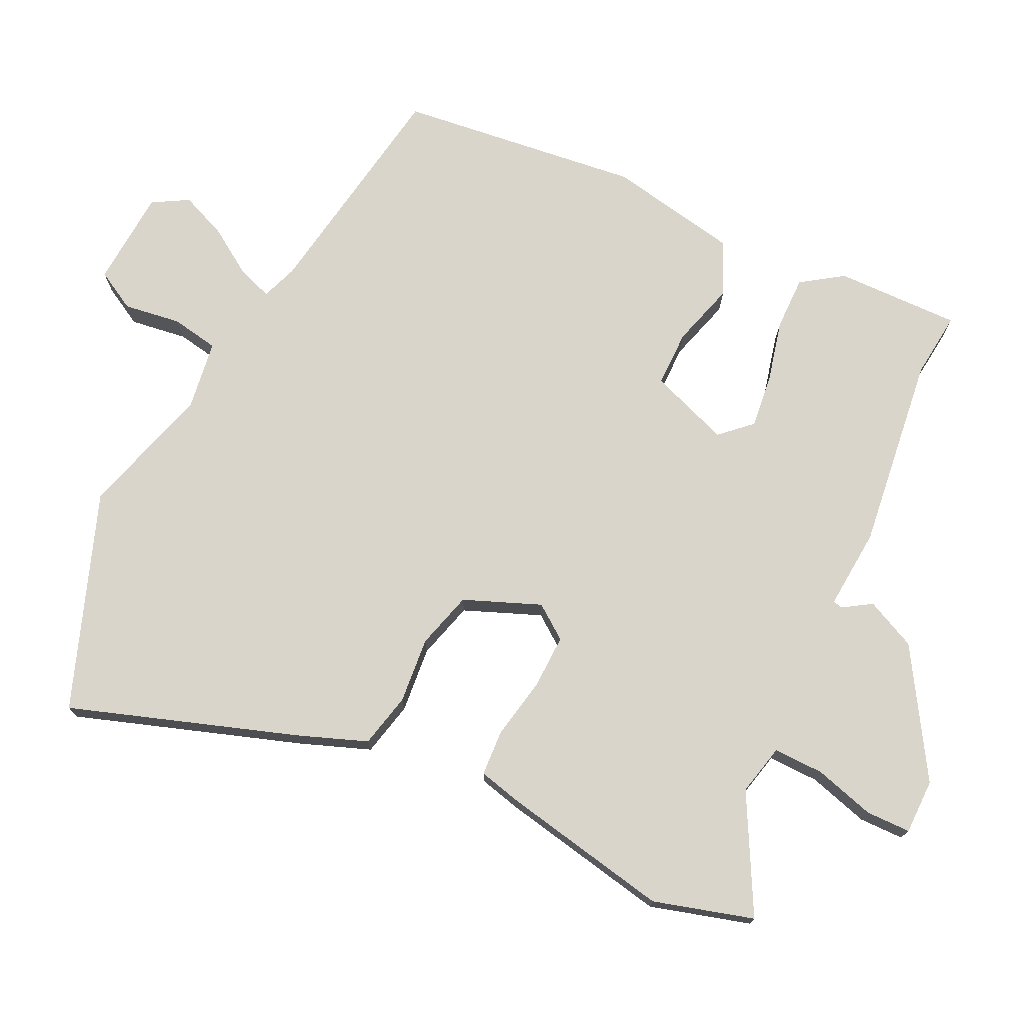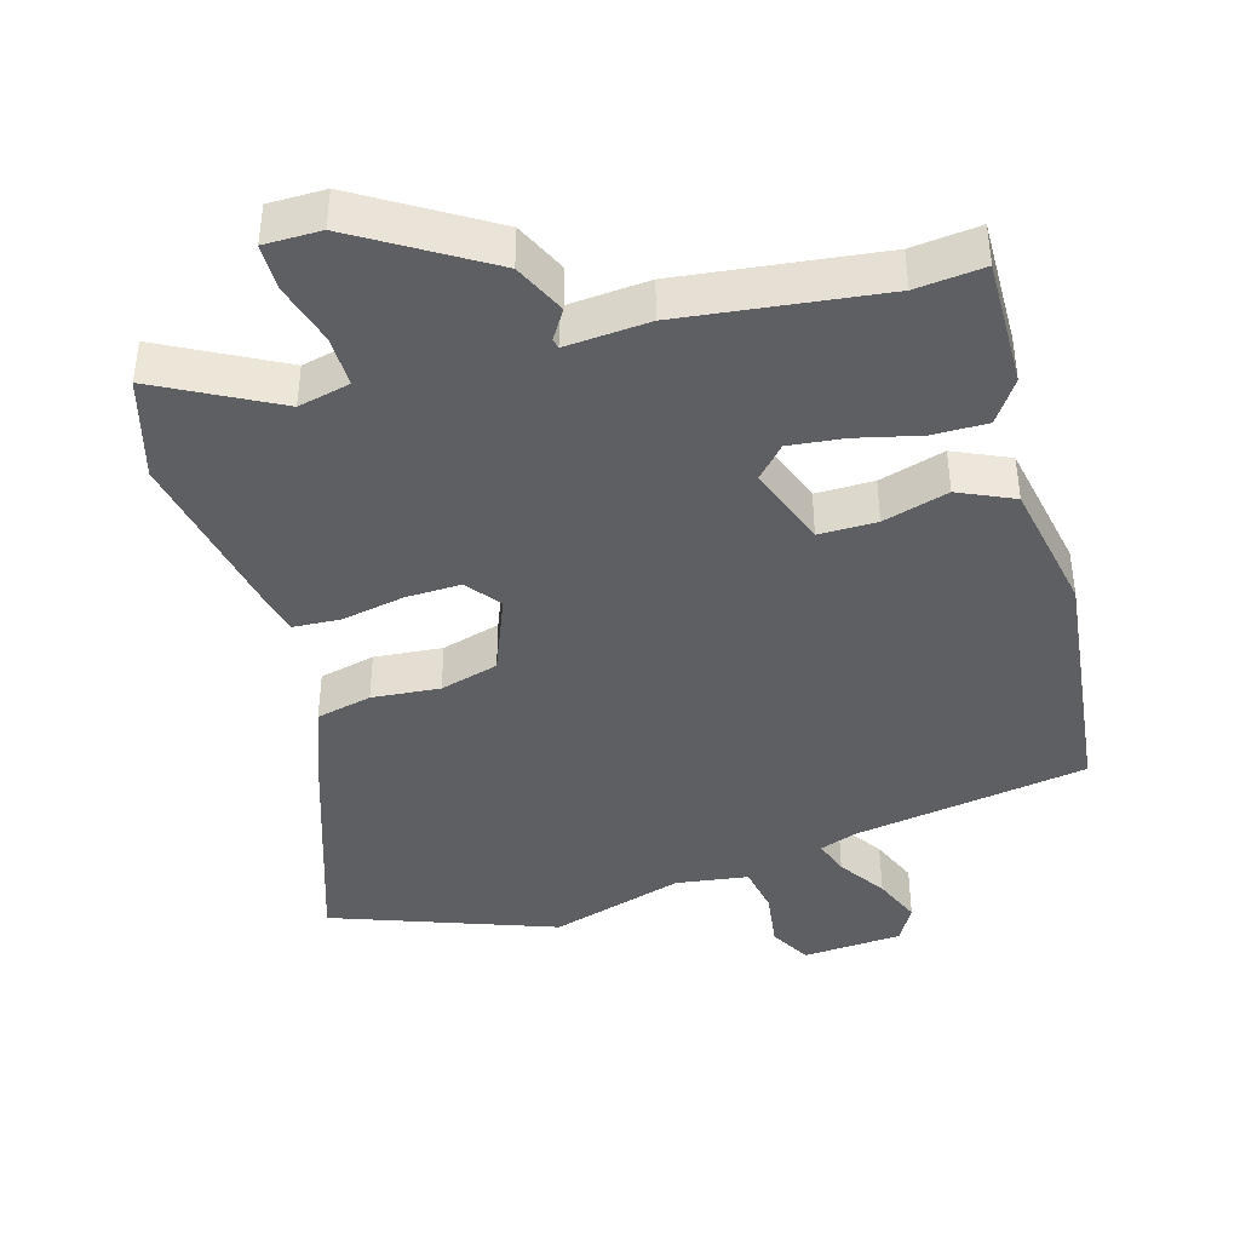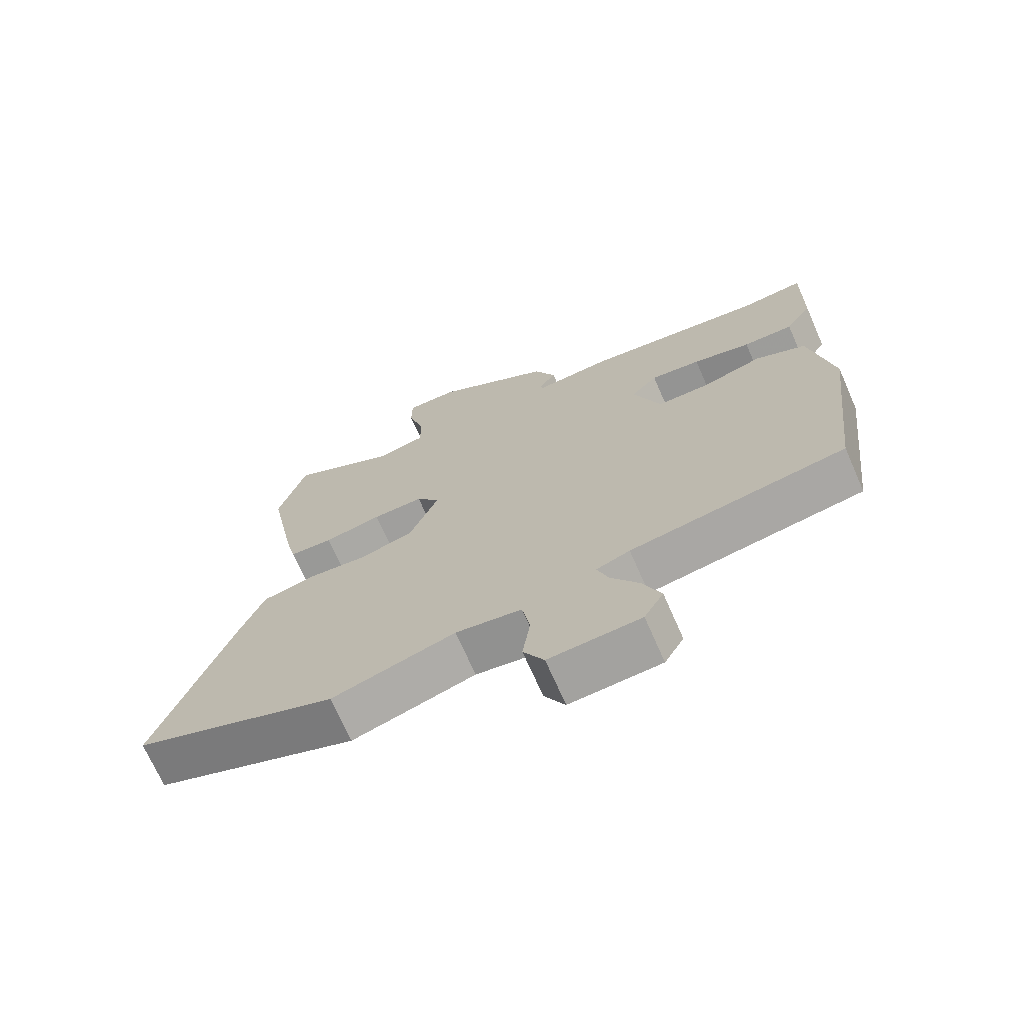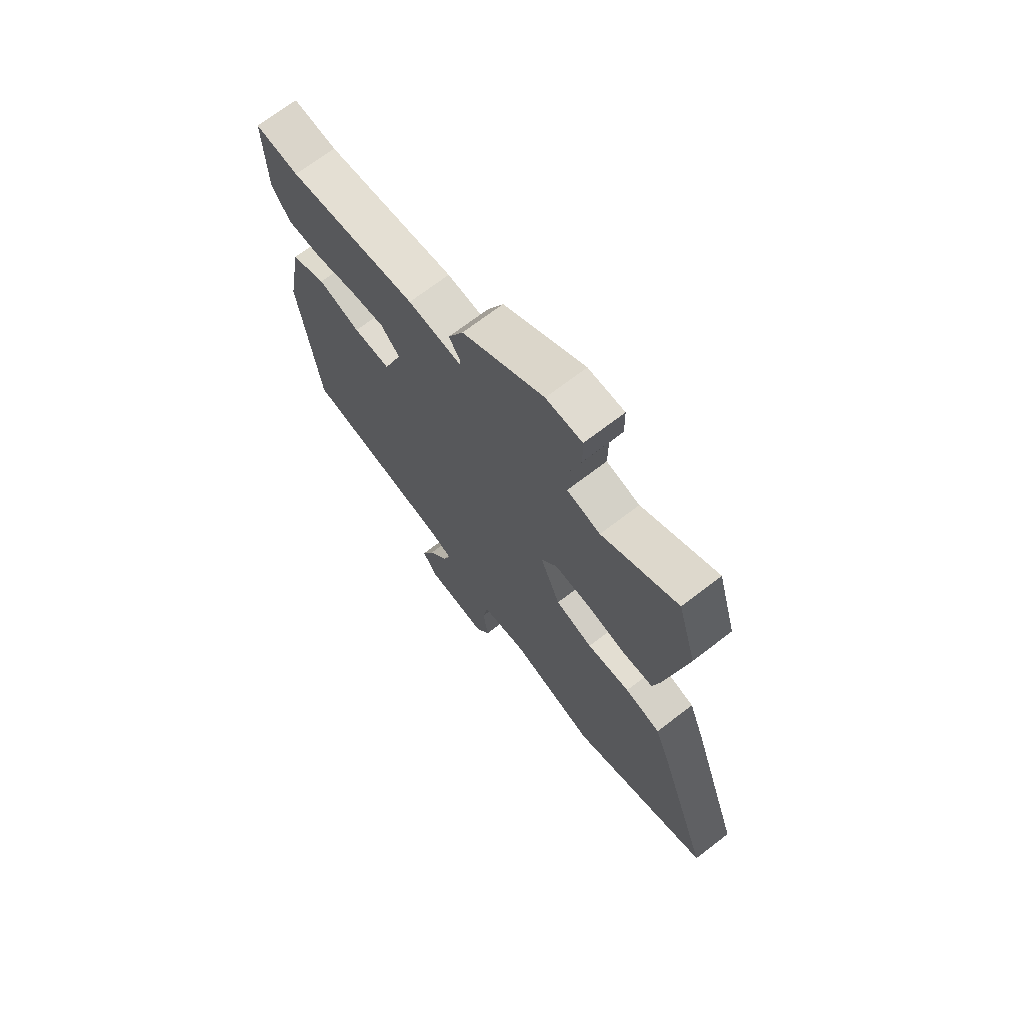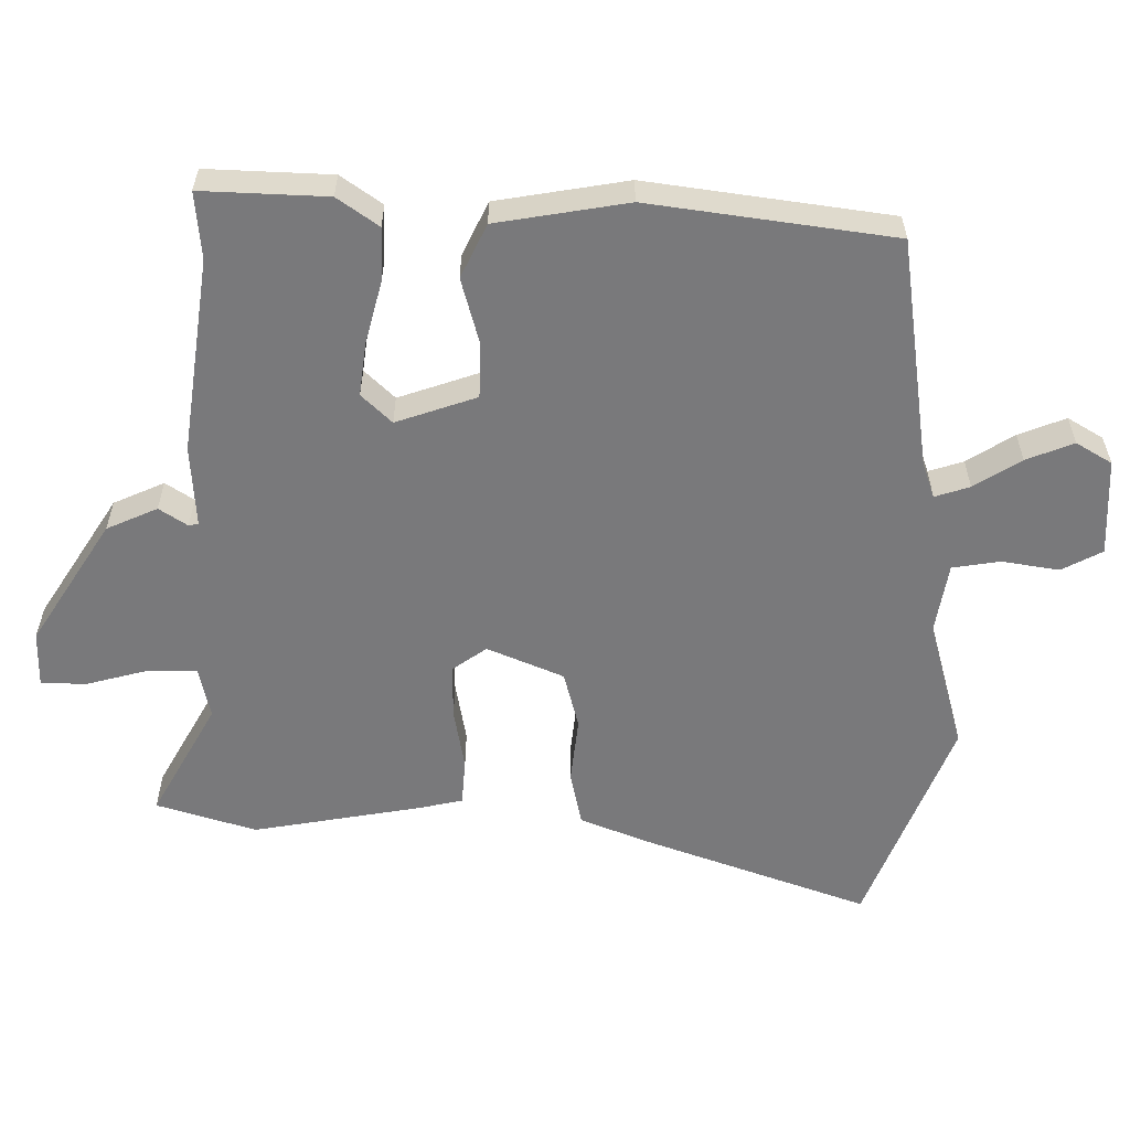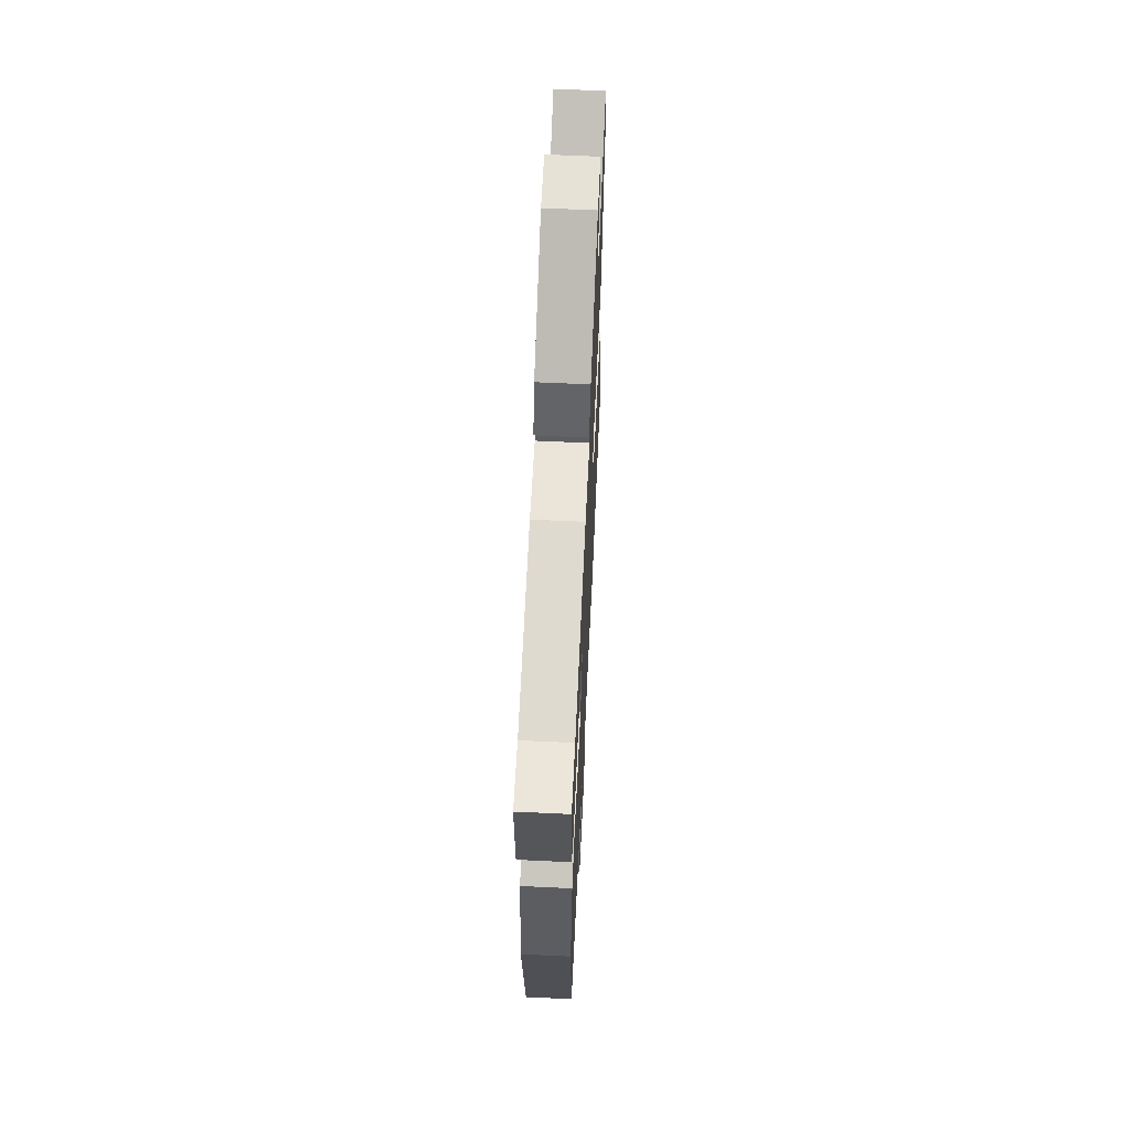
<metadata>
{"format":"obj","ext":"obj","renderer":"f3d","projection":"perspective","resolution":1024,"background":"white","views":[{"elev":74.2,"azim":-64.2,"up":"+Y"},{"elev":-41.5,"azim":16.4,"up":"+Y"},{"elev":-70.7,"azim":23.8,"up":"+Z"},{"elev":70.1,"azim":-127.6,"up":"+Z"},{"elev":-57.9,"azim":88.6,"up":"+Y"},{"elev":63.6,"azim":92.7,"up":"+Z"}]}
</metadata>
<code>
v 0.422 0.07 0.492
v 0.518 0.07 0.502
v 0.514 0.07 0.321
v 0.473 0.07 0.261
v 0.395 0.07 0.262
v 0.305 0.07 0.284
v 0.227 0.07 0.293
v 0.186 0.07 0.249
v 0.228 0.07 0.133
v 0.31 0.07 0.133
v 0.403 0.07 0.16
v 0.481 0.07 0.124
v 0.516 0.07 -0.065
v 0.473 0.07 -0.418
v 0.14 0.07 -0.471
v 0.088 0.07 -0.49
v 0.105 0.07 -0.54
v 0.149 0.07 -0.607
v 0.177 0.07 -0.675
v 0.147 0.07 -0.727
v 0.006 0.07 -0.736
v -0.026 0.07 -0.678
v -0.014 0.07 -0.595
v -0.026 0.07 -0.526
v -0.128 0.07 -0.511
v -0.318 0.07 -0.567
v -0.631 0.07 -0.451
v -0.519 0.07 -0.123
v -0.481 0.07 -0.023
v -0.402 0.07 -0.005
v -0.306 0.07 -0.014
v -0.223 0.07 0.009
v -0.178 0.07 0.12
v -0.214 0.07 0.169
v -0.293 0.07 0.167
v -0.382 0.07 0.15
v -0.449 0.07 0.154
v -0.464 0.07 0.216
v -0.511 0.07 0.461
v -0.469 0.07 0.606
v -0.301 0.07 0.516
v -0.227 0.07 0.533
v -0.228 0.07 0.606
v -0.253 0.07 0.694
v -0.252 0.07 0.759
v -0.172 0.07 0.759
v 0.009 0.07 0.647
v 0.043 0.07 0.574
v 0.017 0.07 0.533
v 0.02 0.07 0.519
v 0.138 0.07 0.528
v 0.422 0 0.492
v 0.518 0 0.502
v 0.514 0 0.321
v 0.473 0 0.261
v 0.395 0 0.262
v 0.305 0 0.284
v 0.227 0 0.293
v 0.186 0 0.249
v 0.228 0 0.133
v 0.31 0 0.133
v 0.403 0 0.16
v 0.481 0 0.124
v 0.516 0 -0.065
v 0.473 0 -0.418
v 0.14 0 -0.471
v 0.088 0 -0.49
v 0.105 0 -0.54
v 0.149 0 -0.607
v 0.177 0 -0.675
v 0.147 0 -0.727
v 0.006 0 -0.736
v -0.026 0 -0.678
v -0.014 0 -0.595
v -0.026 0 -0.526
v -0.128 0 -0.511
v -0.318 0 -0.567
v -0.631 0 -0.451
v -0.519 0 -0.123
v -0.481 0 -0.023
v -0.402 0 -0.005
v -0.306 0 -0.014
v -0.223 0 0.009
v -0.178 0 0.12
v -0.214 0 0.169
v -0.293 0 0.167
v -0.382 0 0.15
v -0.449 0 0.154
v -0.464 0 0.216
v -0.511 0 0.461
v -0.469 0 0.606
v -0.301 0 0.516
v -0.227 0 0.533
v -0.228 0 0.606
v -0.253 0 0.694
v -0.252 0 0.759
v -0.172 0 0.759
v 0.009 0 0.647
v 0.043 0 0.574
v 0.017 0 0.533
v 0.02 0 0.519
v 0.138 0 0.528
f 50 51 1
f 46 47 48 49
f 46 49 50
f 43 44 45 46
f 42 43 46 50
f 41 42 50 1
f 39 40 41
f 38 39 41 1
f 35 36 37 38
f 34 35 38 1
f 28 29 30 31
f 28 31 32
f 25 26 27 28
f 24 25 28 32
f 20 21 22 23
f 20 23 24
f 17 18 19 20
f 16 17 20 24
f 15 16 24 32
f 10 11 12 13
f 9 10 13 14
f 3 4 5 6
f 3 6 7
f 2 3 7
f 33 34 1 2
f 32 33 2 7
f 9 14 15 32
f 8 9 32
f 7 8 32
f 52 102 101
f 100 99 98 97
f 101 100 97
f 97 96 95 94
f 101 97 94 93
f 52 101 93 92
f 92 91 90
f 52 92 90 89
f 89 88 87 86
f 52 89 86 85
f 82 81 80 79
f 83 82 79
f 79 78 77 76
f 83 79 76 75
f 74 73 72 71
f 75 74 71
f 71 70 69 68
f 75 71 68 67
f 83 75 67 66
f 64 63 62 61
f 65 64 61 60
f 57 56 55 54
f 58 57 54
f 58 54 53
f 53 52 85 84
f 58 53 84 83
f 83 66 65 60
f 83 60 59
f 83 59 58
f 1 52 53 2
f 2 53 54 3
f 3 54 55 4
f 4 55 56 5
f 5 56 57 6
f 6 57 58 7
f 7 58 59 8
f 8 59 60 9
f 9 60 61 10
f 10 61 62 11
f 11 62 63 12
f 12 63 64 13
f 13 64 65 14
f 14 65 66 15
f 15 66 67 16
f 16 67 68 17
f 17 68 69 18
f 18 69 70 19
f 19 70 71 20
f 20 71 72 21
f 21 72 73 22
f 22 73 74 23
f 23 74 75 24
f 24 75 76 25
f 25 76 77 26
f 26 77 78 27
f 27 78 79 28
f 28 79 80 29
f 29 80 81 30
f 30 81 82 31
f 31 82 83 32
f 32 83 84 33
f 33 84 85 34
f 34 85 86 35
f 35 86 87 36
f 36 87 88 37
f 37 88 89 38
f 38 89 90 39
f 39 90 91 40
f 40 91 92 41
f 41 92 93 42
f 42 93 94 43
f 43 94 95 44
f 44 95 96 45
f 45 96 97 46
f 46 97 98 47
f 47 98 99 48
f 48 99 100 49
f 49 100 101 50
f 50 101 102 51
f 51 102 52 1

</code>
